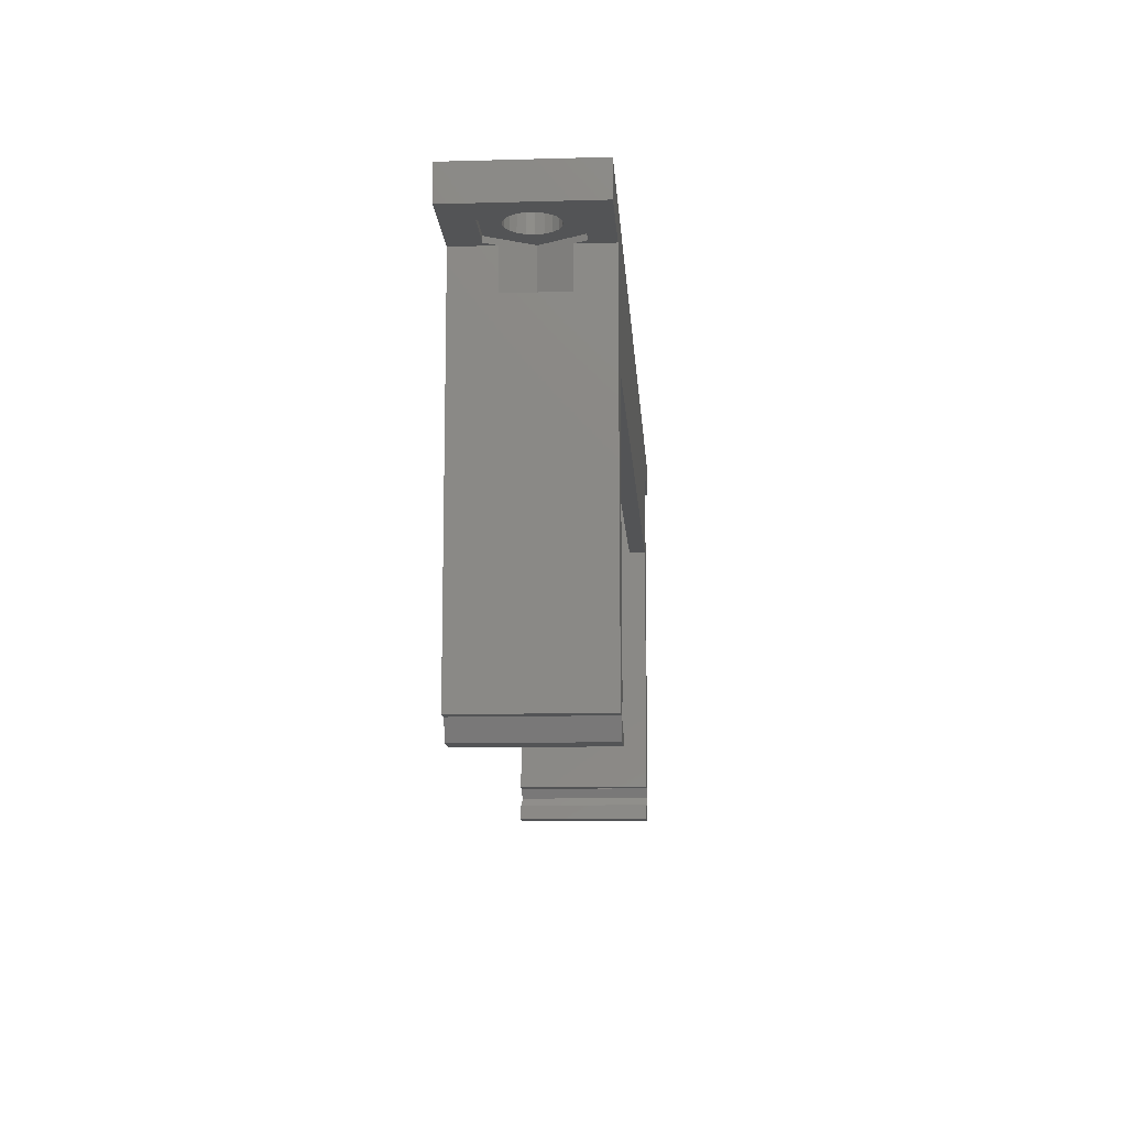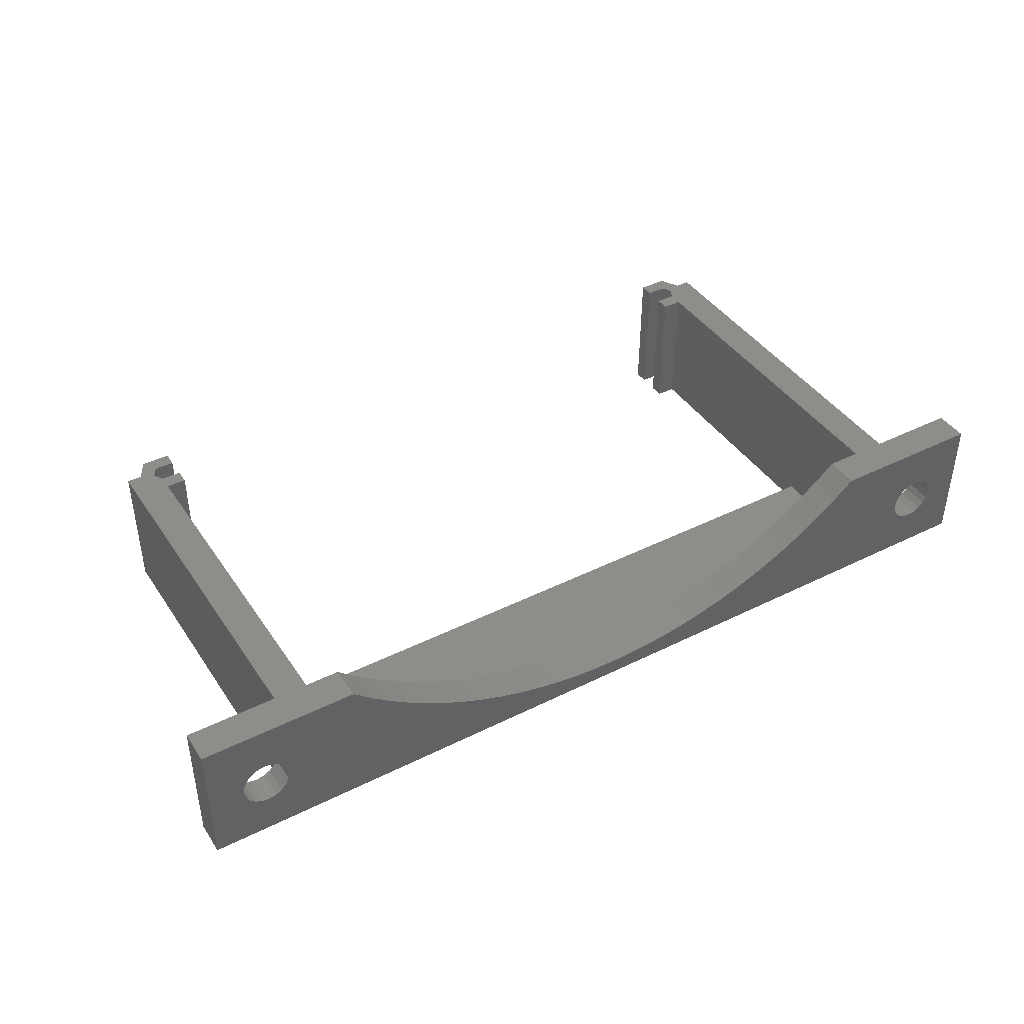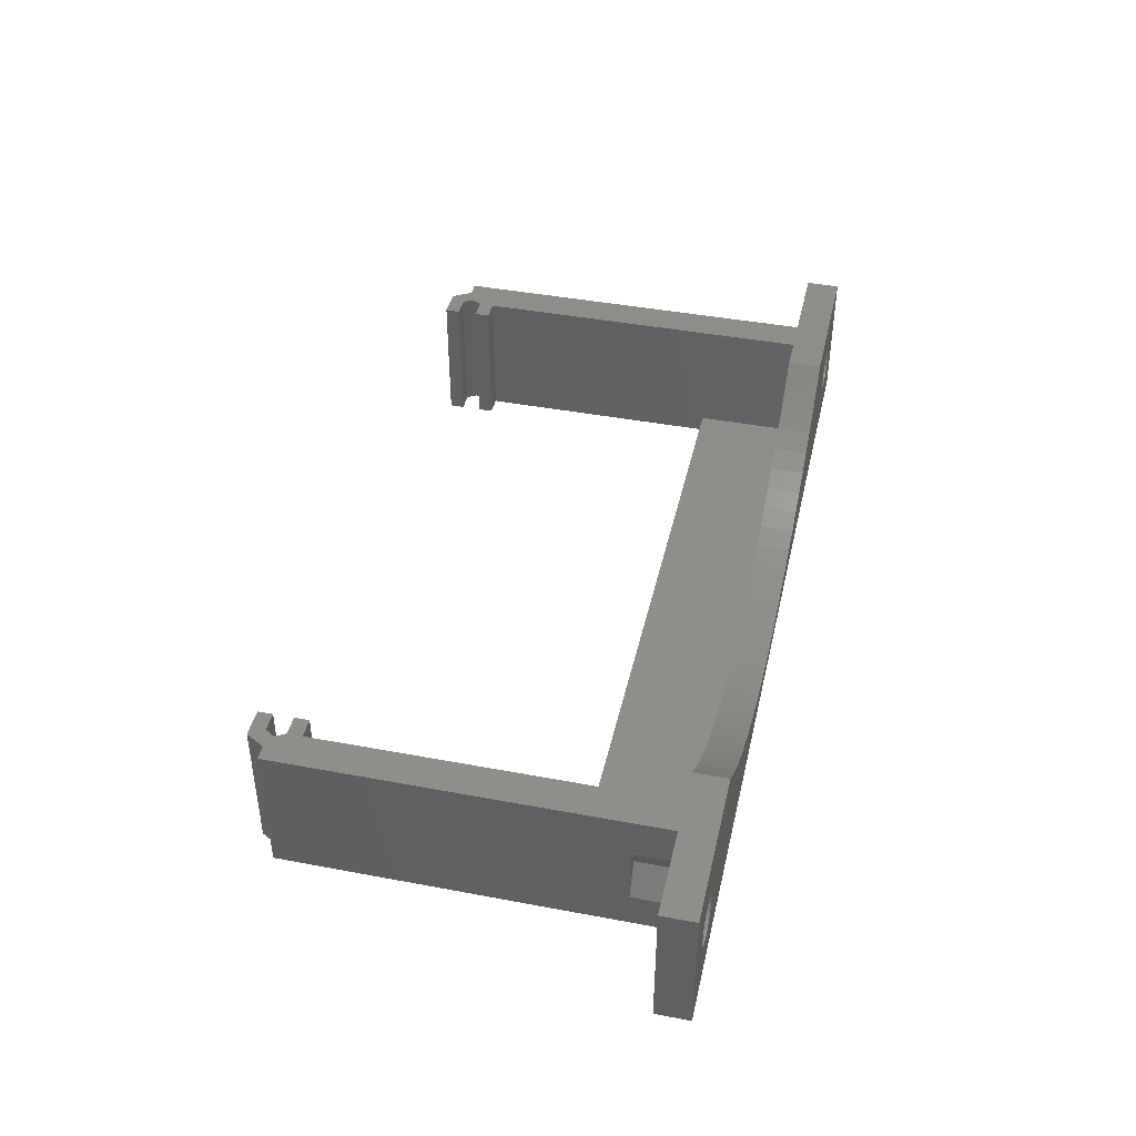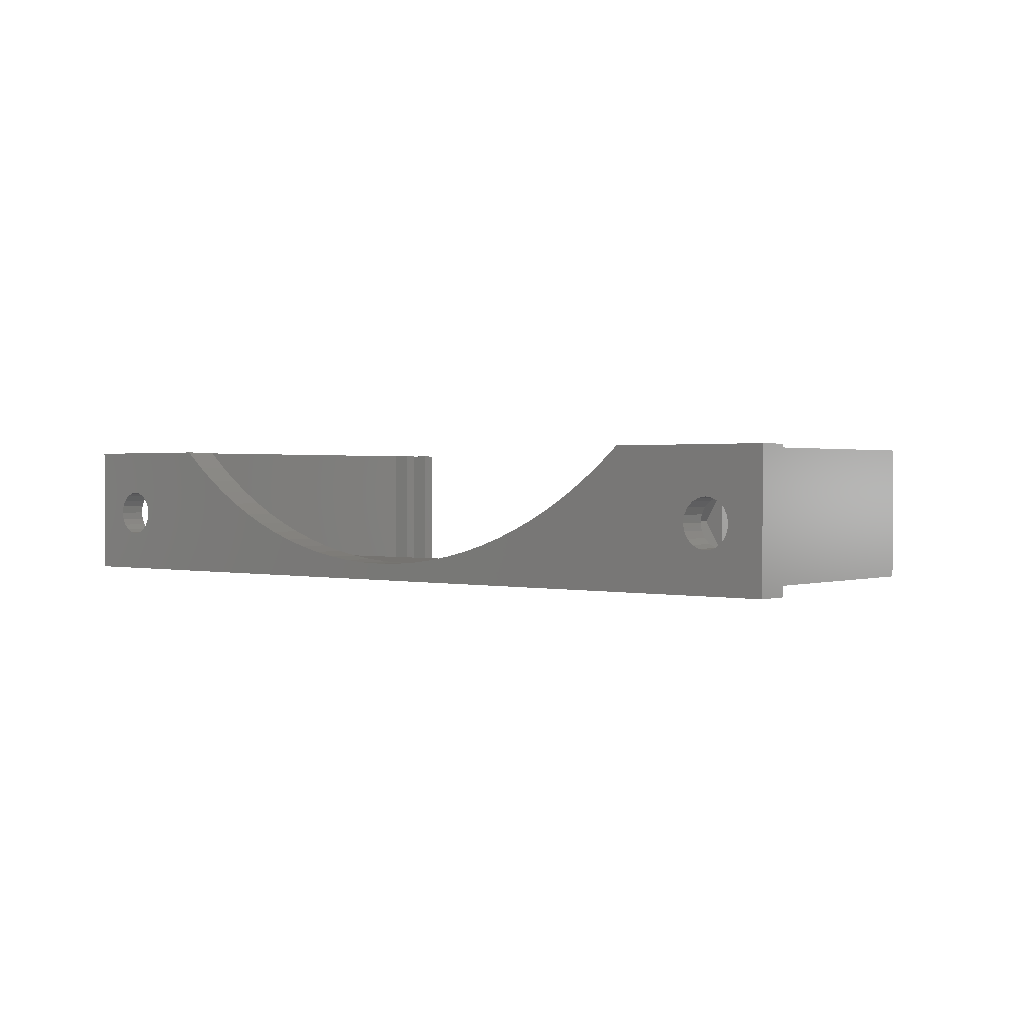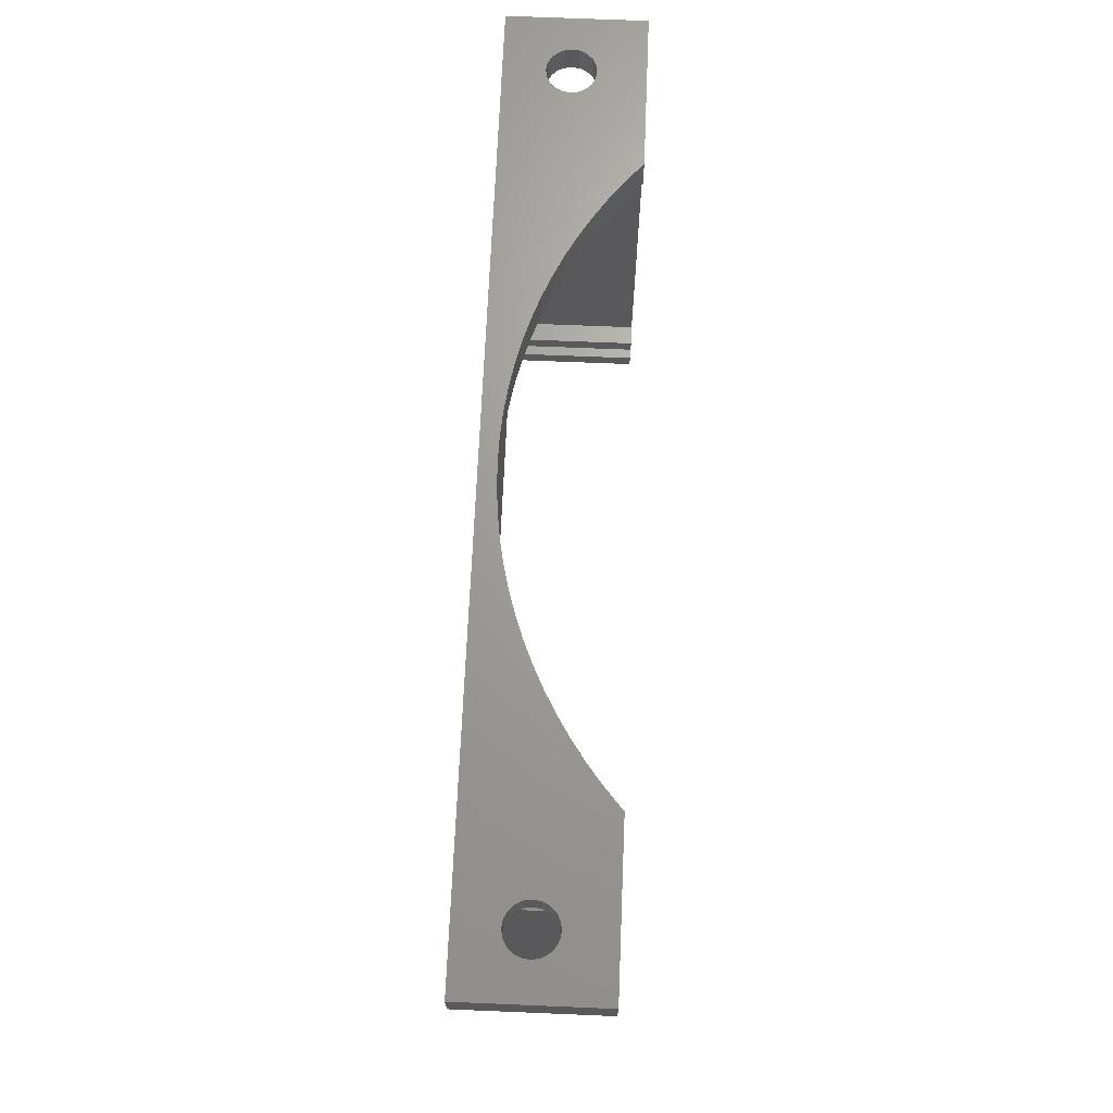
<metadata>
{"format":"stl","ext":"stl","renderer":"f3d","projection":"perspective","resolution":1024,"background":"white","views":[{"elev":-11.9,"azim":93.8,"up":"+Y"},{"elev":41.6,"azim":149.0,"up":"+Z"},{"elev":42.4,"azim":102.7,"up":"+Z"},{"elev":1.0,"azim":-139.9,"up":"+Z"},{"elev":68.0,"azim":-87.6,"up":"+Y"}]}
</metadata>
<code>
# stl→obj: 247 verts, 498 faces
v -30.75 -36.17 -6
v -31.71 -34.5 6
v -31.71 -34.5 -6
v -30.75 -36.17 6
v 28.25 -31.83 6
v 30 -33.12 6
v 30 -31.83 6
v 28.25 -33.12 6
v 41 1.5 6
v 33 -1.5 6
v 41 -1.5 6
v 33 -34.5 6
v 31.71 -34.5 6
v 30 -34.87 6
v 30.5 -34 6
v 30 -1.5 6
v 27 1.5 6
v 27 -1.5 6
v 30 -34.88 6
v 30.75 -36.17 6
v 28.25 -36.17 6
v 28.25 -34.88 6
v 30 -33.13 6
v -30 -34.87 6
v -30.5 -34 6
v -30 -34.88 6
v -28.25 -36.17 6
v -28.25 -34.88 6
v -27 1.5 6
v -30 -1.5 6
v -27 -1.5 6
v -33 -1.5 6
v -30 -31.83 6
v -33 -34.5 6
v -30 -33.12 6
v -41 1.5 6
v -41 -1.5 6
v -28.25 -33.12 6
v -28.25 -31.83 6
v -30 -33.13 6
v -28.25 -31.83 -6
v -30 -31.83 -6
v -28.25 -36.17 -6
v -30 -34.88 -6
v -28.25 -34.88 -6
v -30 -34.87 -6
v -30.5 -34 -6
v -30 -33.12 -6
v -30 -33.13 -6
v -28.25 -33.12 -6
v 30 -31.83 -6
v 33 -34.5 -6
v 31.71 -34.5 -6
v 33 -1.5 -6
v 41 1.5 -6
v 41 -1.5 -6
v 30 -34.88 -6
v 30.75 -36.17 -6
v 30 -33.12 -6
v 30.5 -34 -6
v 30 -33.13 -6
v 30 -10 -6
v -30 -10 -6
v -33 -1.5 -6
v -33 -34.5 -6
v -41 1.5 -6
v -41 -1.5 -6
v 28.25 -33.12 -6
v 28.25 -31.83 -6
v 30 -34.87 -6
v 28.25 -36.17 -6
v 28.25 -34.88 -6
v -33 -5 -2.848
v -33 -1.5 -2.848
v -33 -5 2.348
v -33 -1.5 2.348
v -30 -10 -4.5
v -30 -1.5 -4.5
v 35.09 1.5 1.771
v 34.5 1.5 1.469
v 34.03 1.5 0.999
v 26.77 1.5 5.774
v 35.75 1.5 1.875
v 36.41 1.5 1.771
v 37 1.5 1.469
v 37.47 1.5 0.999
v 37.77 1.5 0.4067
v 37.88 1.5 -0.25
v 35.09 1.5 -2.271
v 10.35 1.5 -3.137
v 12.36 1.5 -2.542
v 8.316 1.5 -3.626
v 6.257 1.5 -4.008
v 4.181 1.5 -4.281
v 2.093 1.5 -4.445
v 0 1.5 -4.5
v 36.41 1.5 -2.271
v 35.75 1.5 -2.375
v 37 1.5 -1.969
v 37.47 1.5 -1.499
v 37.77 1.5 -0.9067
v 33.73 1.5 0.4067
v 25.17 1.5 4.414
v 33.62 1.5 -0.25
v 23.51 1.5 3.139
v 33.73 1.5 -0.9067
v 21.79 1.5 1.953
v 34.03 1.5 -1.499
v 20 1.5 0.859
v 34.5 1.5 -1.969
v 18.16 1.5 -0.1403
v 16.27 1.5 -1.042
v 14.33 1.5 -1.843
v -35.09 1.5 1.771
v -35.75 1.5 1.875
v -23.51 1.5 3.139
v -34.5 1.5 1.469
v -34.03 1.5 0.999
v -34.03 1.5 -1.499
v -21.79 1.5 1.953
v -20 1.5 0.859
v -33.73 1.5 0.4067
v -34.5 1.5 -1.969
v -18.16 1.5 -0.1403
v -33.62 1.5 -0.25
v -33.73 1.5 -0.9067
v -16.27 1.5 -1.042
v -14.33 1.5 -1.843
v -35.09 1.5 -2.271
v -12.36 1.5 -2.542
v -26.77 1.5 5.774
v -25.17 1.5 4.414
v -36.41 1.5 1.771
v -37 1.5 1.469
v -37.47 1.5 0.999
v -37.77 1.5 0.4067
v -37.88 1.5 -0.25
v -37.77 1.5 -0.9067
v -10.35 1.5 -3.137
v -8.316 1.5 -3.626
v -6.257 1.5 -4.008
v -4.181 1.5 -4.281
v -2.093 1.5 -4.445
v -37.47 1.5 -1.499
v -37 1.5 -1.969
v -36.41 1.5 -2.271
v -35.75 1.5 -2.375
v 30 -10 -4.5
v 30 -1.5 -4.5
v 33 -5 2.348
v 33 -1.5 2.348
v 33 -5 -2.848
v 33 -1.5 -2.848
v 33.62 -1.5 -3.931
v 37.88 -1.5 -3.931
v 37.88 -1.5 3.431
v 33.62 -1.5 3.431
v 40 -1.5 -0.25
v -37.88 -1.5 3.431
v -40 -1.5 -0.25
v -37.88 -1.5 -3.931
v -33.62 -1.5 3.431
v -33.62 -1.5 -3.931
v -26.77 -1.5 5.774
v -25.17 -1.5 4.414
v -23.51 -1.5 3.139
v -21.79 -1.5 1.953
v -20 -1.5 0.859
v -18.16 -1.5 -0.1403
v -16.27 -1.5 -1.042
v -14.33 -1.5 -1.843
v -12.36 -1.5 -2.542
v -10.35 -1.5 -3.137
v -8.316 -1.5 -3.626
v -6.257 -1.5 -4.008
v -4.181 -1.5 -4.281
v -2.093 -1.5 -4.445
v 0 -1.5 -4.5
v 26.77 -1.5 5.774
v 25.17 -1.5 4.414
v 23.51 -1.5 3.139
v 21.79 -1.5 1.953
v 20 -1.5 0.859
v 18.16 -1.5 -0.1403
v 16.27 -1.5 -1.042
v 14.33 -1.5 -1.843
v 12.36 -1.5 -2.542
v 10.35 -1.5 -3.137
v 8.316 -1.5 -3.626
v 6.257 -1.5 -4.008
v 4.181 -1.5 -4.281
v 2.093 -1.5 -4.445
v 0 -10 -4.5
v -33.62 -1 -0.25
v -33.73 -1 0.4067
v -37.77 -1 0.4067
v -37.88 -1 -0.25
v -35.09 -1 1.771
v -34.5 -1 1.469
v -36.41 -1 -2.271
v -37 -1 -1.969
v -34.03 -1 0.999
v -36.41 -1 1.771
v -35.75 -1 1.875
v -37 -1 1.469
v -37.47 -1 0.999
v -34.5 -1 -1.969
v -34.03 -1 -1.499
v -37.77 -1 -0.9067
v -37.47 -1 -1.499
v -33.73 -1 -0.9067
v -35.09 -1 -2.271
v -35.75 -1 -2.375
v 37.88 -1 -0.25
v 37.77 -1 0.4067
v 33.73 -1 -0.9067
v 34.03 -1 -1.499
v 35.09 -1 1.771
v 35.75 -1 1.875
v 33.62 -1 -0.25
v 37 -1 1.469
v 37.47 -1 0.999
v 36.41 -1 1.771
v 34.5 -1 1.469
v 33.73 -1 0.4067
v 34.03 -1 0.999
v 37.47 -1 -1.499
v 37.77 -1 -0.9067
v 34.5 -1 -1.969
v 37 -1 -1.969
v 36.41 -1 -2.271
v 35.75 -1 -2.375
v 35.09 -1 -2.271
v -31.5 -1 -0.25
v -33.62 -1 3.431
v -31.5 -5 -0.25
v -40 -1 -0.25
v -37.88 -1 3.431
v -37.88 -1 -3.931
v -33.62 -1 -3.931
v 37.88 -1 3.431
v 40 -1 -0.25
v 33.62 -1 3.431
v 31.5 -1 -0.25
v 31.5 -5 -0.25
v 37.88 -1 -3.931
v 33.62 -1 -3.931
f 1 2 3
f 2 1 4
f 5 6 7
f 6 5 8
f 9 10 11
f 7 12 10
f 12 7 13
f 14 13 15
f 7 10 16
f 17 10 9
f 10 17 16
f 16 17 18
f 13 14 19
f 13 19 20
f 21 19 22
f 19 21 20
f 6 13 7
f 13 6 15
f 15 6 23
f 2 24 25
f 26 27 28
f 26 4 27
f 24 2 26
f 29 30 31
f 32 33 30
f 34 33 32
f 2 33 34
f 33 2 35
f 26 2 4
f 25 35 2
f 29 32 30
f 36 32 29
f 32 36 37
f 33 38 39
f 38 33 35
f 35 25 40
f 41 33 39
f 33 41 42
f 1 27 4
f 27 1 43
f 43 44 45
f 3 46 44
f 3 44 1
f 1 44 43
f 47 48 49
f 48 3 42
f 48 47 3
f 48 41 50
f 41 48 42
f 51 52 53
f 54 55 56
f 57 53 58
f 59 53 60
f 59 60 61
f 53 59 51
f 52 51 62
f 52 62 54
f 63 54 62
f 64 54 63
f 46 3 47
f 42 3 65
f 42 65 63
f 64 63 65
f 54 64 55
f 66 64 67
f 64 66 55
f 68 51 59
f 51 68 69
f 70 53 57
f 71 57 58
f 57 71 72
f 53 70 60
f 64 73 74
f 73 65 75
f 65 73 64
f 75 32 76
f 34 75 65
f 75 34 32
f 30 77 78
f 33 77 30
f 42 77 33
f 77 42 63
f 79 17 9
f 80 17 79
f 81 17 80
f 17 81 82
f 79 9 83
f 9 84 83
f 9 85 84
f 9 86 85
f 9 87 86
f 9 88 87
f 55 88 9
f 89 90 91
f 89 55 90
f 90 55 92
f 92 55 93
f 93 55 94
f 95 55 96
f 94 55 95
f 97 55 98
f 99 55 97
f 100 55 99
f 101 55 100
f 88 55 101
f 102 82 81
f 82 102 103
f 104 103 102
f 103 104 105
f 106 105 104
f 105 106 107
f 108 107 106
f 107 108 109
f 110 109 108
f 109 110 111
f 111 110 112
f 112 110 113
f 89 113 110
f 55 89 98
f 89 91 113
f 36 114 115
f 116 117 114
f 116 118 117
f 119 120 121
f 116 122 118
f 123 121 124
f 116 125 122
f 116 126 125
f 123 124 127
f 120 119 126
f 123 127 128
f 121 123 119
f 128 129 123
f 66 129 128
f 66 128 130
f 114 29 131
f 114 131 132
f 114 132 116
f 126 116 120
f 114 36 29
f 133 36 115
f 134 36 133
f 135 36 134
f 136 36 135
f 137 36 136
f 66 137 138
f 66 130 139
f 66 139 140
f 66 140 141
f 66 141 142
f 66 142 143
f 66 96 55
f 137 66 36
f 144 66 138
f 145 66 144
f 146 66 145
f 147 66 146
f 129 66 147
f 96 66 143
f 65 2 34
f 2 65 3
f 51 5 7
f 5 51 69
f 71 20 21
f 20 71 58
f 20 53 13
f 53 20 58
f 62 51 148
f 148 16 149
f 7 148 51
f 148 7 16
f 10 150 151
f 52 150 12
f 12 150 10
f 152 54 153
f 150 52 152
f 152 52 54
f 53 12 13
f 12 53 52
f 24 47 25
f 47 24 46
f 25 49 40
f 49 25 47
f 60 23 61
f 23 60 15
f 70 15 60
f 15 70 14
f 38 41 39
f 41 38 50
f 27 45 28
f 45 27 43
f 71 22 72
f 22 71 21
f 68 5 69
f 5 68 8
f 26 46 24
f 46 26 44
f 40 48 35
f 48 40 49
f 61 6 59
f 6 61 23
f 57 14 70
f 14 57 19
f 45 26 28
f 26 45 44
f 57 22 19
f 22 57 72
f 48 38 35
f 38 48 50
f 68 6 8
f 6 68 59
f 67 36 66
f 36 67 37
f 11 55 9
f 55 11 56
f 154 54 155
f 54 154 153
f 156 10 157
f 157 10 151
f 10 156 11
f 158 11 156
f 158 56 11
f 155 56 158
f 56 155 54
f 37 159 32
f 37 160 159
f 64 161 67
f 160 67 161
f 67 160 37
f 162 32 159
f 32 162 76
f 163 64 74
f 161 64 163
f 30 164 31
f 30 165 164
f 78 165 30
f 165 78 166
f 166 78 167
f 167 78 168
f 168 78 169
f 78 170 169
f 78 171 170
f 78 172 171
f 78 173 172
f 78 174 173
f 78 175 174
f 78 176 175
f 78 177 176
f 177 78 178
f 179 16 18
f 180 16 179
f 149 180 181
f 149 181 182
f 149 182 183
f 149 183 184
f 180 149 16
f 185 149 184
f 186 149 185
f 187 149 186
f 188 149 187
f 189 149 188
f 190 149 189
f 191 149 190
f 192 149 191
f 149 192 178
f 78 193 178
f 193 78 77
f 178 148 149
f 148 178 193
f 63 193 77
f 62 193 63
f 193 62 148
f 194 122 125
f 122 194 195
f 196 137 136
f 137 196 197
f 198 117 199
f 117 198 114
f 145 200 146
f 200 145 201
f 202 117 118
f 117 202 199
f 195 118 122
f 118 195 202
f 203 115 204
f 115 203 133
f 205 133 203
f 133 205 134
f 206 134 205
f 134 206 135
f 207 119 123
f 119 207 208
f 197 138 137
f 138 197 209
f 144 201 145
f 201 144 210
f 209 144 138
f 144 209 210
f 204 114 198
f 114 204 115
f 206 136 135
f 136 206 196
f 208 126 119
f 126 208 211
f 147 212 129
f 212 147 213
f 129 207 123
f 207 129 212
f 146 213 147
f 213 146 200
f 211 125 126
f 125 211 194
f 214 87 88
f 87 214 215
f 216 108 106
f 108 216 217
f 218 83 219
f 83 218 79
f 220 106 104
f 106 220 216
f 221 86 222
f 86 221 85
f 215 86 87
f 86 215 222
f 219 84 223
f 84 219 83
f 224 79 218
f 79 224 80
f 225 104 102
f 104 225 220
f 224 81 80
f 81 224 226
f 223 85 221
f 85 223 84
f 226 102 81
f 102 226 225
f 227 101 100
f 101 227 228
f 217 110 108
f 110 217 229
f 97 230 99
f 230 97 231
f 99 227 100
f 227 99 230
f 228 88 101
f 88 228 214
f 98 231 97
f 231 98 232
f 89 232 98
f 232 89 233
f 110 233 89
f 233 110 229
f 234 76 235
f 236 76 234
f 76 236 75
f 235 76 162
f 159 237 238
f 237 159 160
f 159 235 162
f 235 159 238
f 160 239 237
f 239 160 161
f 75 236 73
f 74 240 163
f 240 74 234
f 236 74 73
f 74 236 234
f 238 204 235
f 238 203 204
f 238 205 203
f 238 206 205
f 237 206 238
f 206 237 196
f 237 197 196
f 237 209 197
f 237 210 209
f 239 210 237
f 200 239 213
f 201 239 200
f 210 239 201
f 198 235 204
f 199 235 198
f 202 235 199
f 234 202 195
f 234 195 194
f 202 234 235
f 211 234 194
f 208 234 211
f 240 208 207
f 240 213 239
f 213 240 212
f 212 240 207
f 208 240 234
f 239 163 240
f 163 239 161
f 158 241 242
f 241 158 156
f 151 243 157
f 243 151 244
f 245 151 150
f 151 245 244
f 157 241 156
f 241 157 243
f 150 152 245
f 155 242 246
f 242 155 158
f 243 219 241
f 243 218 219
f 243 224 218
f 243 226 224
f 244 226 243
f 226 244 225
f 244 220 225
f 244 216 220
f 244 217 216
f 247 217 244
f 233 247 232
f 229 247 233
f 217 247 229
f 223 241 219
f 221 241 223
f 222 241 221
f 242 222 215
f 242 215 214
f 222 242 241
f 228 242 214
f 227 242 228
f 246 227 230
f 246 232 247
f 232 246 231
f 231 246 230
f 227 246 242
f 247 155 246
f 155 247 154
f 244 153 247
f 245 153 244
f 153 245 152
f 247 153 154
f 109 182 107
f 182 109 183
f 141 176 142
f 176 141 175
f 29 164 131
f 164 29 31
f 94 190 93
f 190 94 191
f 142 177 143
f 177 142 176
f 140 175 141
f 175 140 174
f 116 167 120
f 167 116 166
f 96 192 95
f 192 96 178
f 90 187 91
f 187 90 188
f 93 189 92
f 189 93 190
f 107 181 105
f 181 107 182
f 103 179 82
f 179 103 180
f 111 183 109
f 183 111 184
f 113 185 112
f 185 113 186
f 128 172 130
f 172 128 171
f 139 174 140
f 174 139 173
f 120 168 121
f 168 120 167
f 124 170 127
f 170 124 169
f 132 166 116
f 166 132 165
f 95 191 94
f 191 95 192
f 91 186 113
f 186 91 187
f 92 188 90
f 188 92 189
f 105 180 103
f 180 105 181
f 82 18 17
f 18 82 179
f 112 184 111
f 184 112 185
f 143 178 96
f 178 143 177
f 130 173 139
f 173 130 172
f 121 169 124
f 169 121 168
f 127 171 128
f 171 127 170
f 131 165 132
f 165 131 164

</code>
